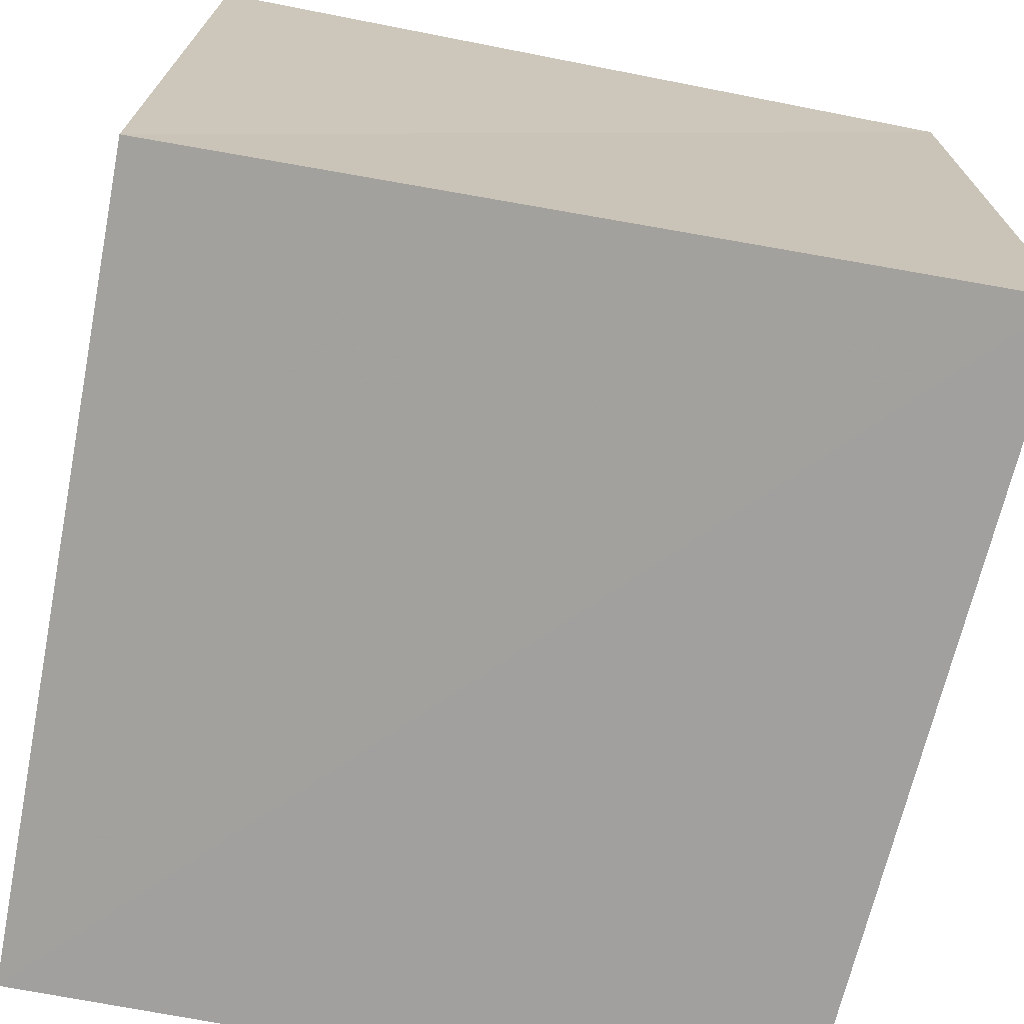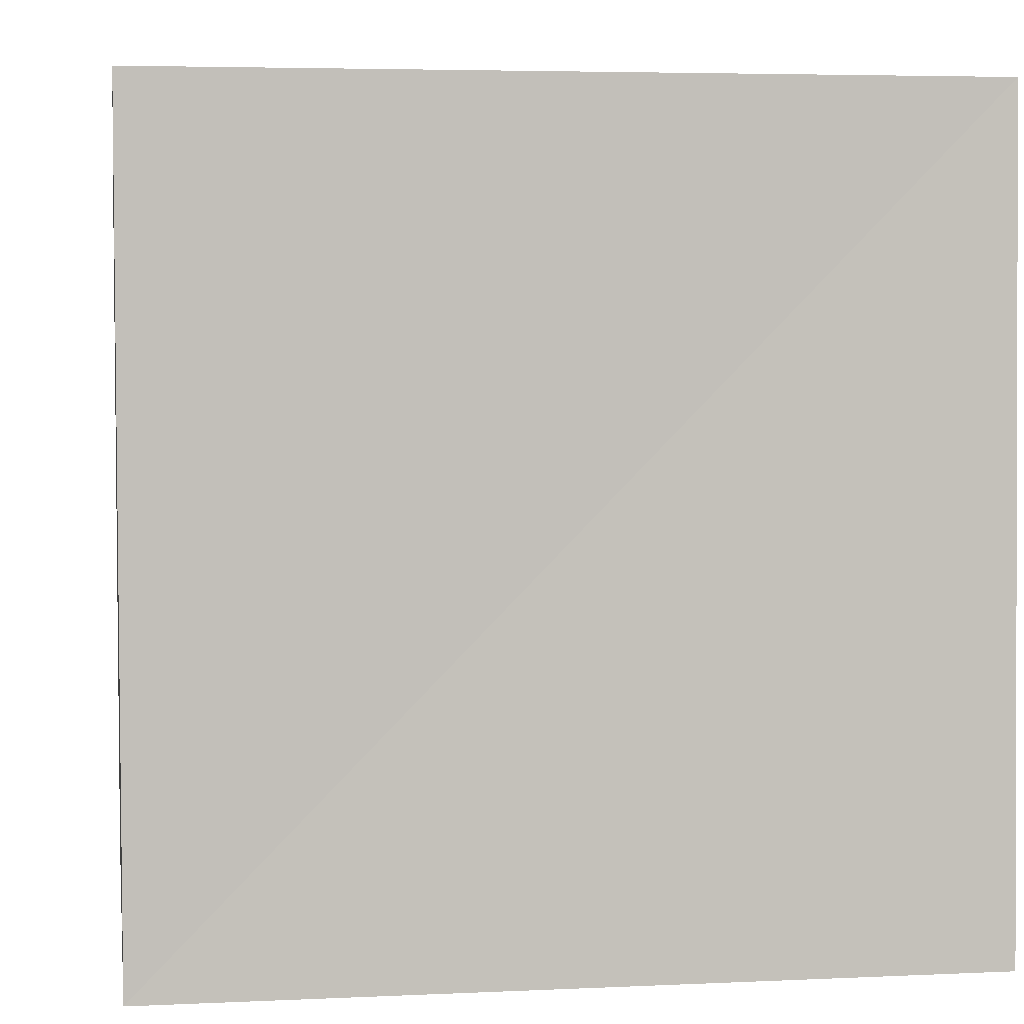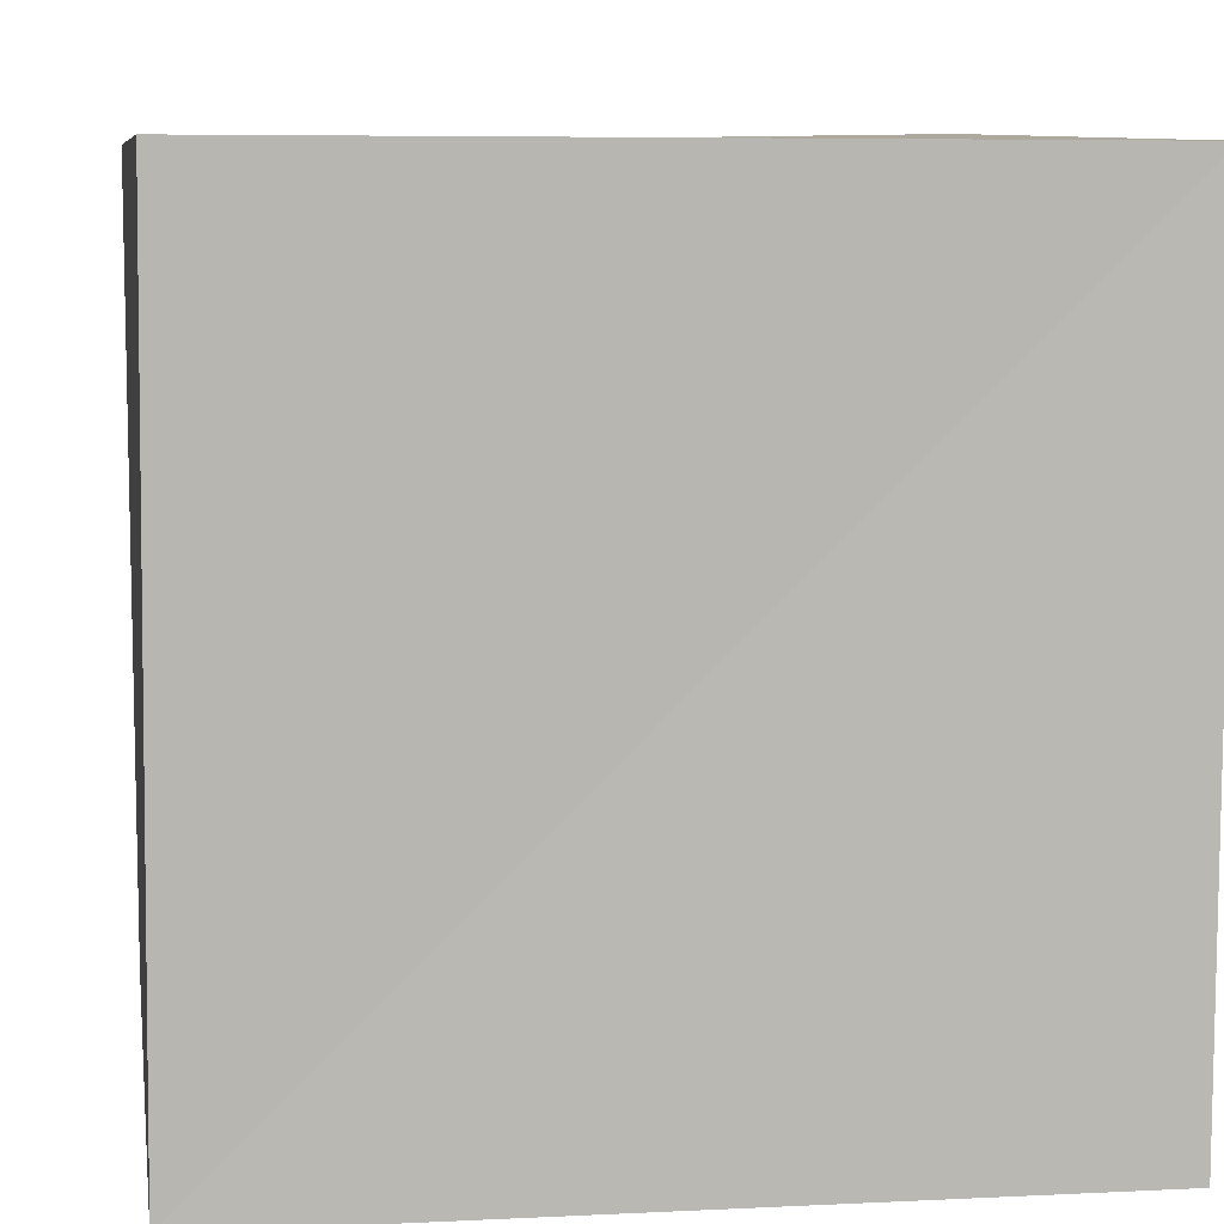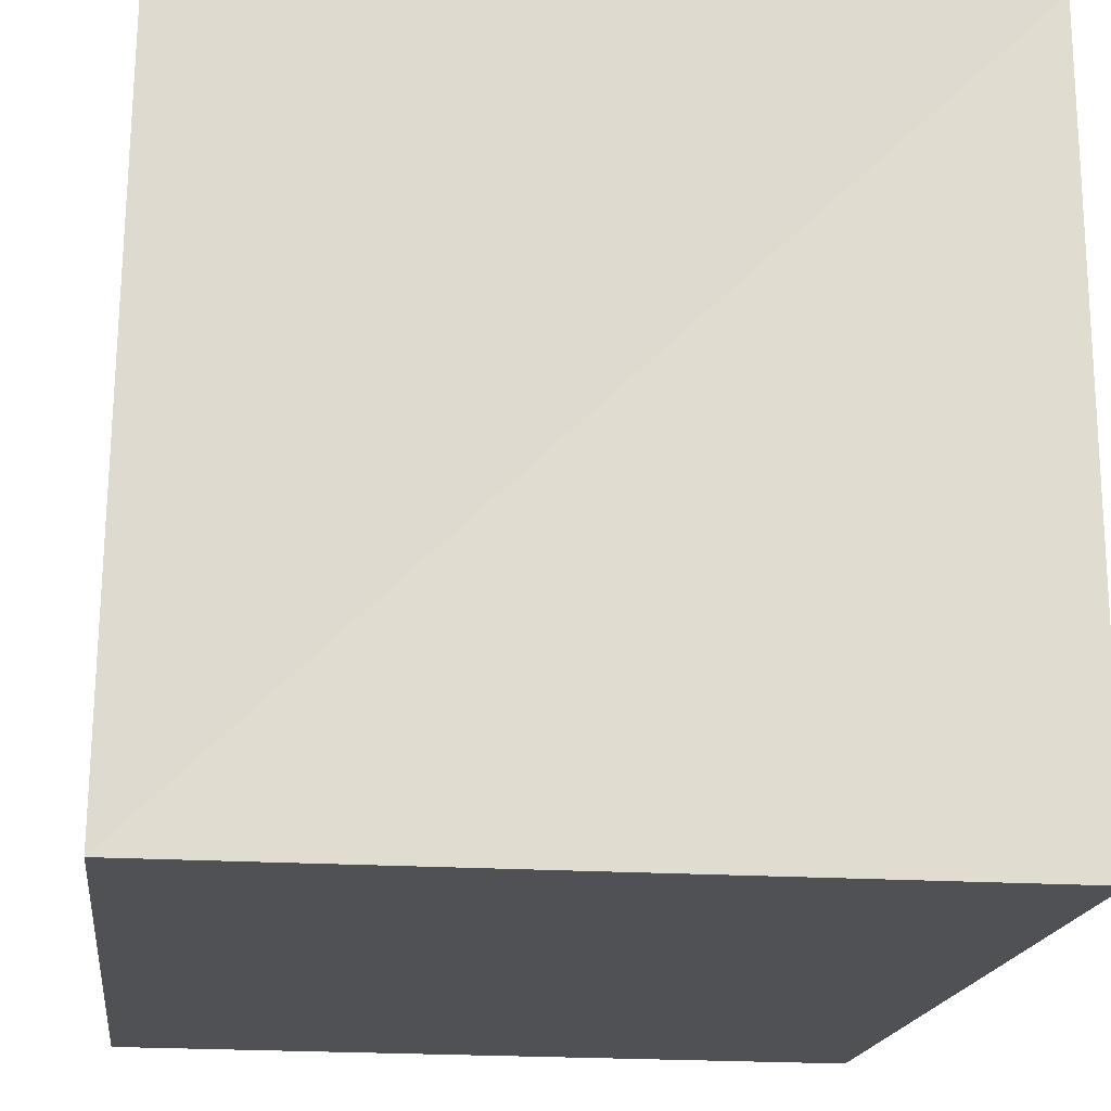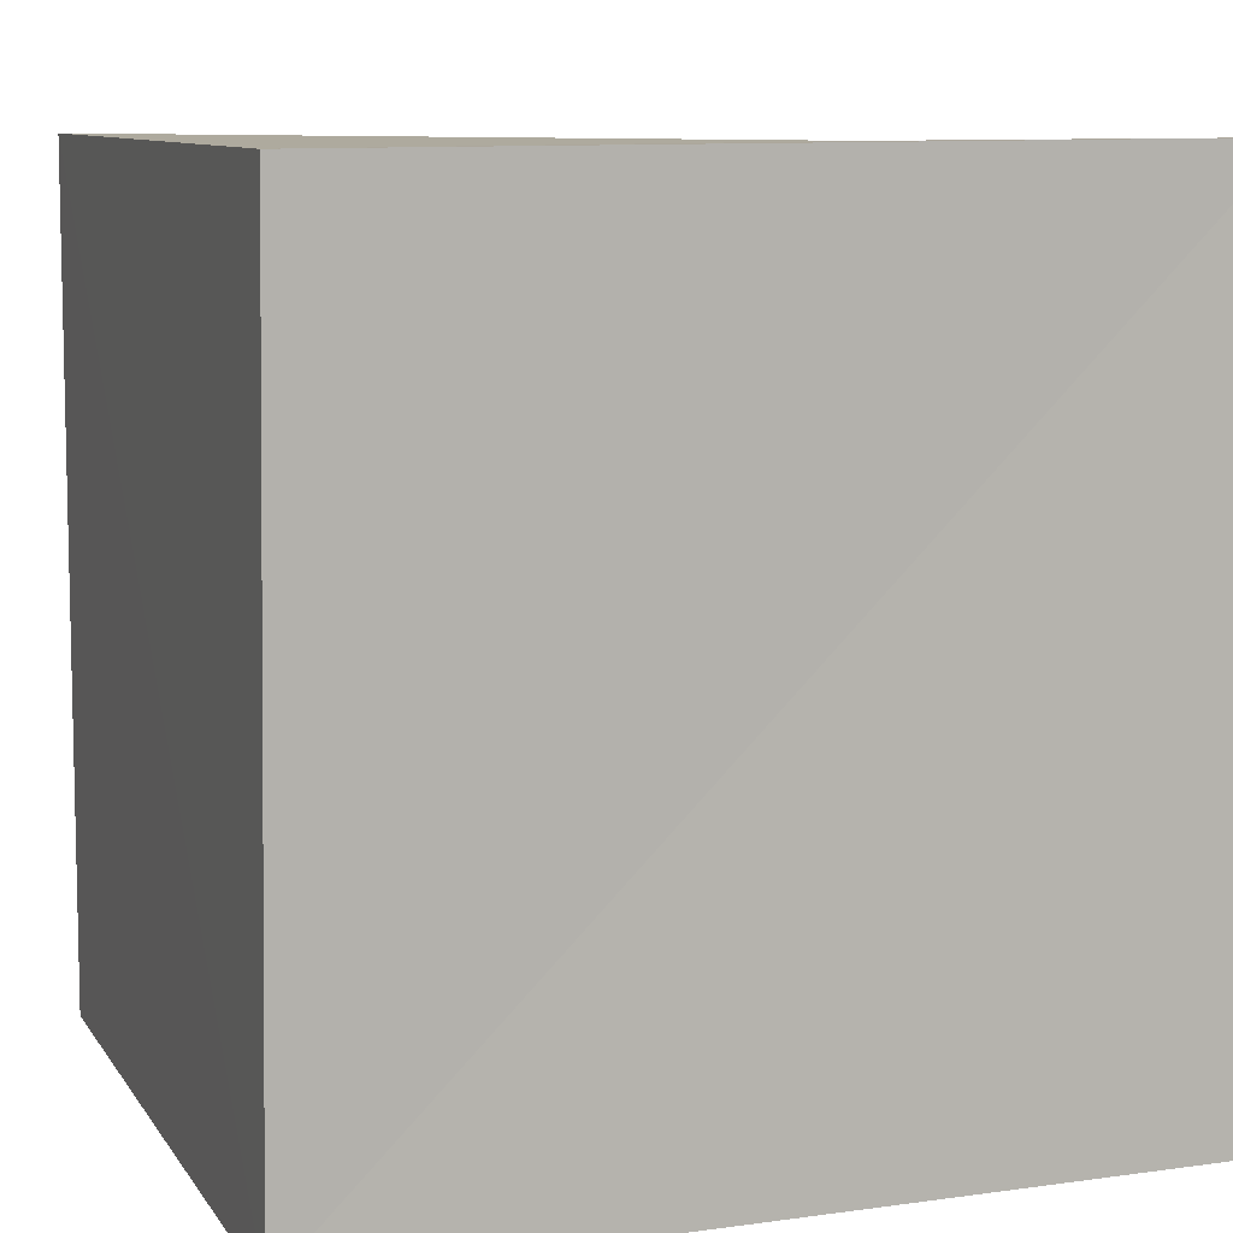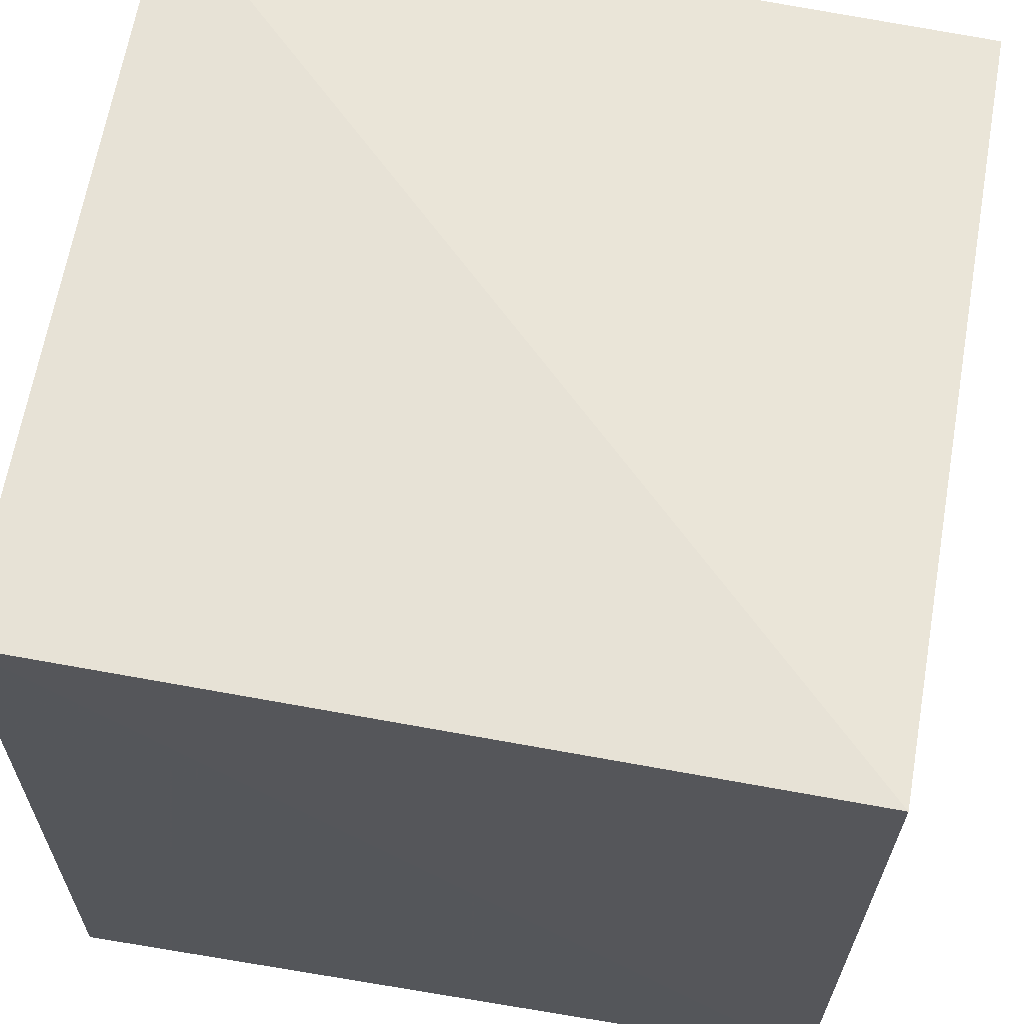
<metadata>
{"format":"obj","ext":"obj","renderer":"f3d","projection":"perspective","resolution":1024,"background":"white","views":[{"elev":-71.2,"azim":79.3,"up":"+Z"},{"elev":3.0,"azim":-7.9,"up":"+Y"},{"elev":8.4,"azim":81.1,"up":"+Z"},{"elev":-19.2,"azim":83.2,"up":"+Z"},{"elev":8.6,"azim":-19.1,"up":"+Z"},{"elev":63.8,"azim":99.9,"up":"+Y"}]}
</metadata>
<code>
v  -0.007404  0  -0.007404
v  0.9963  7.2e-05  0.004967
v  1.01  1.012  0.001004
v  -0.01012  0.9508  -0.01012
v  0.004967  7.2e-05  0.9963
v  1.006  0.0095  1.006
v  1  1.016  1
v  0.001004  1.012  1.01
f 3 1 2
f 5 7 6
f 1 3 4
f 1 6 2
f 7 5 8
f 2 7 3
f 6 1 5
f 3 8 4
f 7 2 6
f 1 8 5
f 8 3 7
f 8 1 4

</code>
